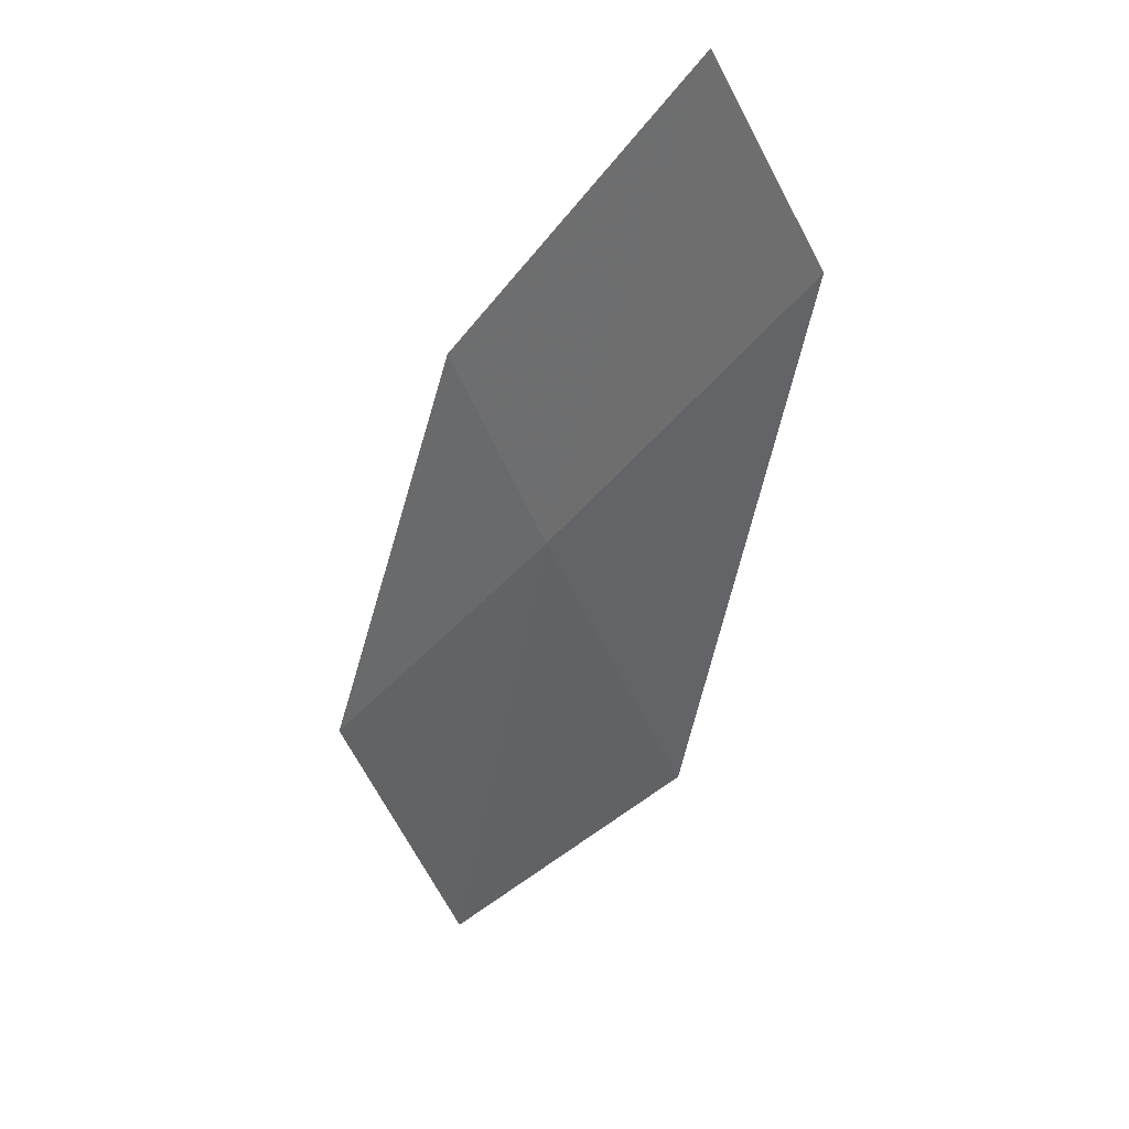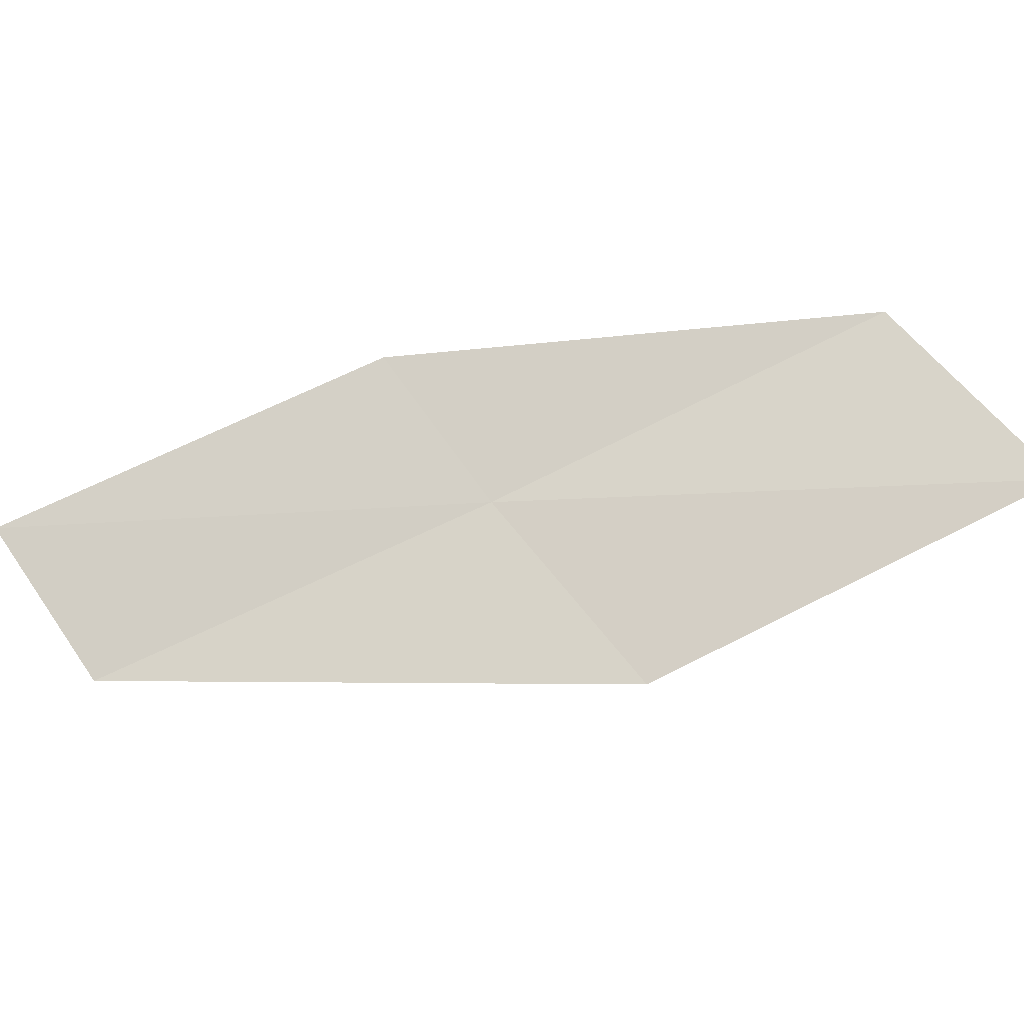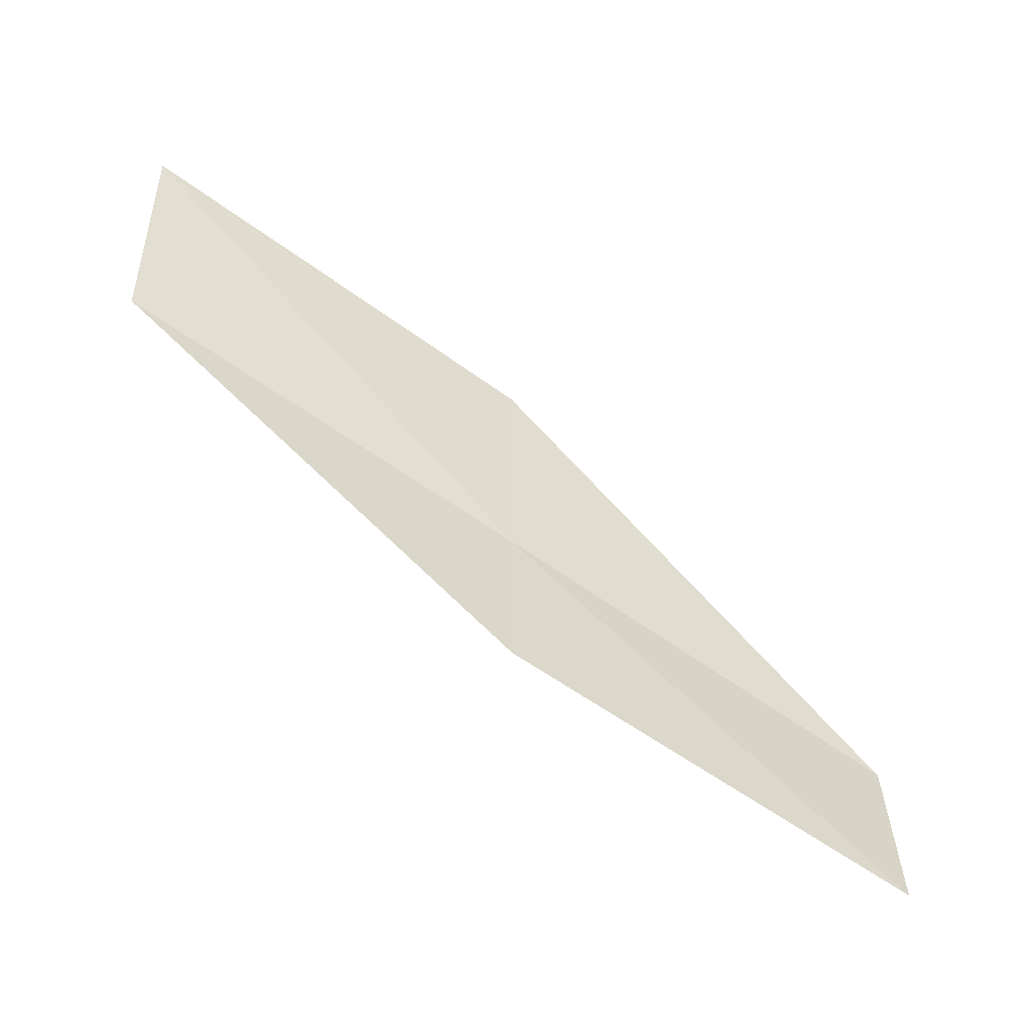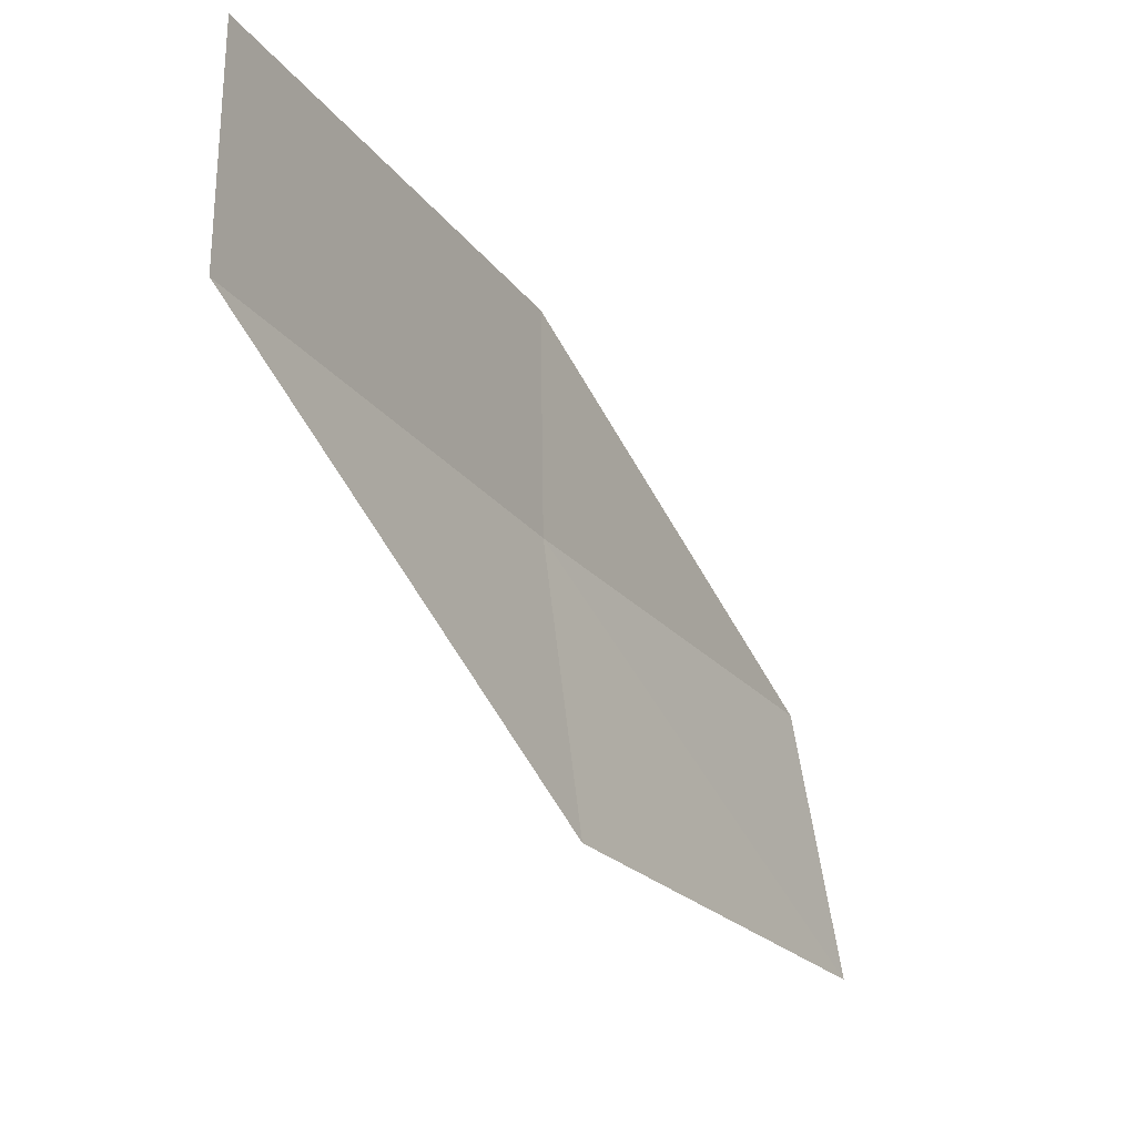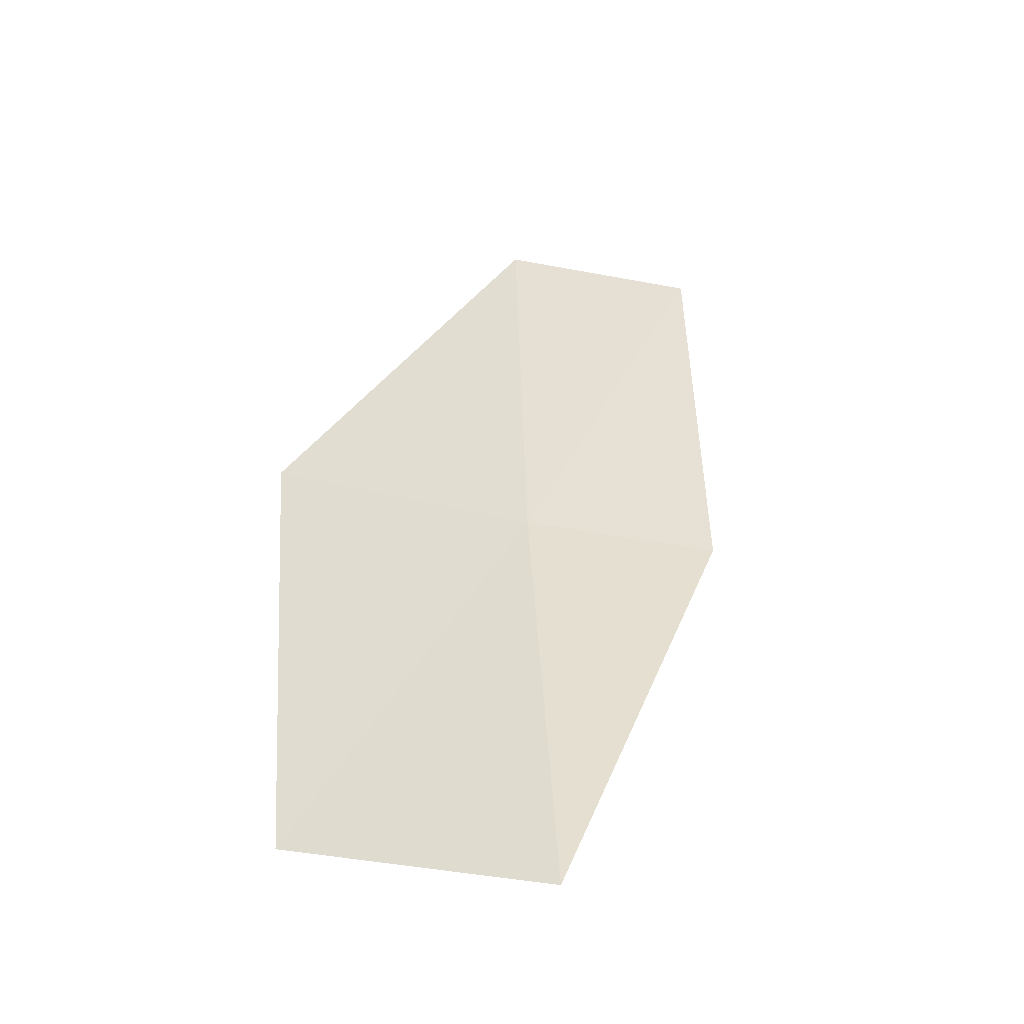
<metadata>
{"format":"obj","ext":"obj","renderer":"f3d","projection":"perspective","resolution":1024,"background":"white","views":[{"elev":-54.1,"azim":-58.1,"up":"+Y"},{"elev":36.6,"azim":48.1,"up":"+Y"},{"elev":60.7,"azim":-90.1,"up":"+Y"},{"elev":76.9,"azim":60.0,"up":"+Z"},{"elev":-18.9,"azim":125.2,"up":"+Z"}]}
</metadata>
<code>
v 15.68 -19.23 12
v 14.77 -18.72 12
v 16.66 -18.39 10
v 17.92 -18.84 10
v 16.91 -19.75 12
v 13.77 -19.47 14
v 14.65 -20.03 14
f 1 2 3
f 1 3 4
f 1 4 5
f 1 6 2
f 1 7 6
f 1 5 7

</code>
